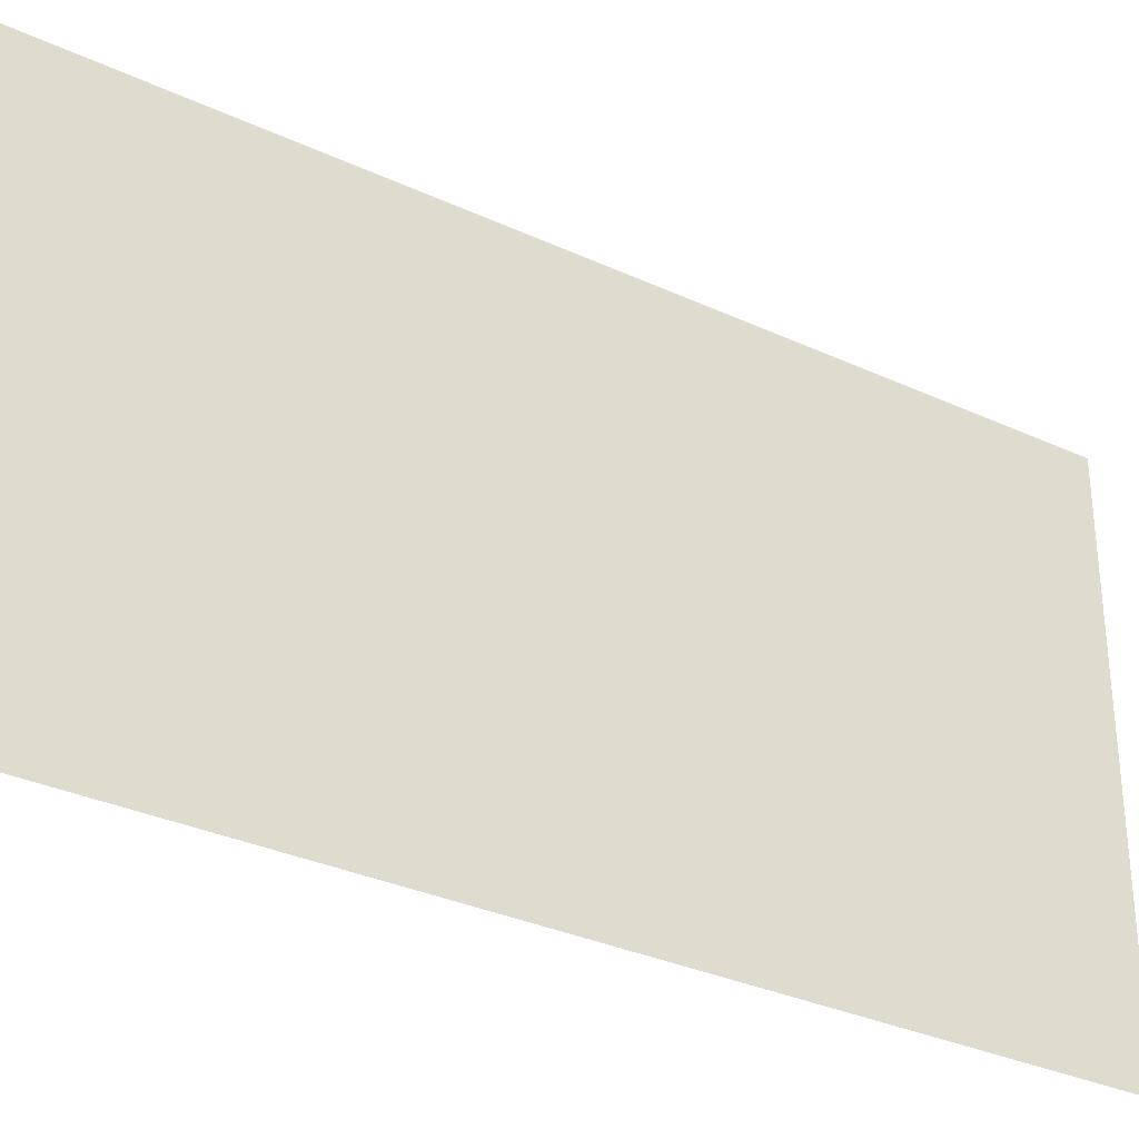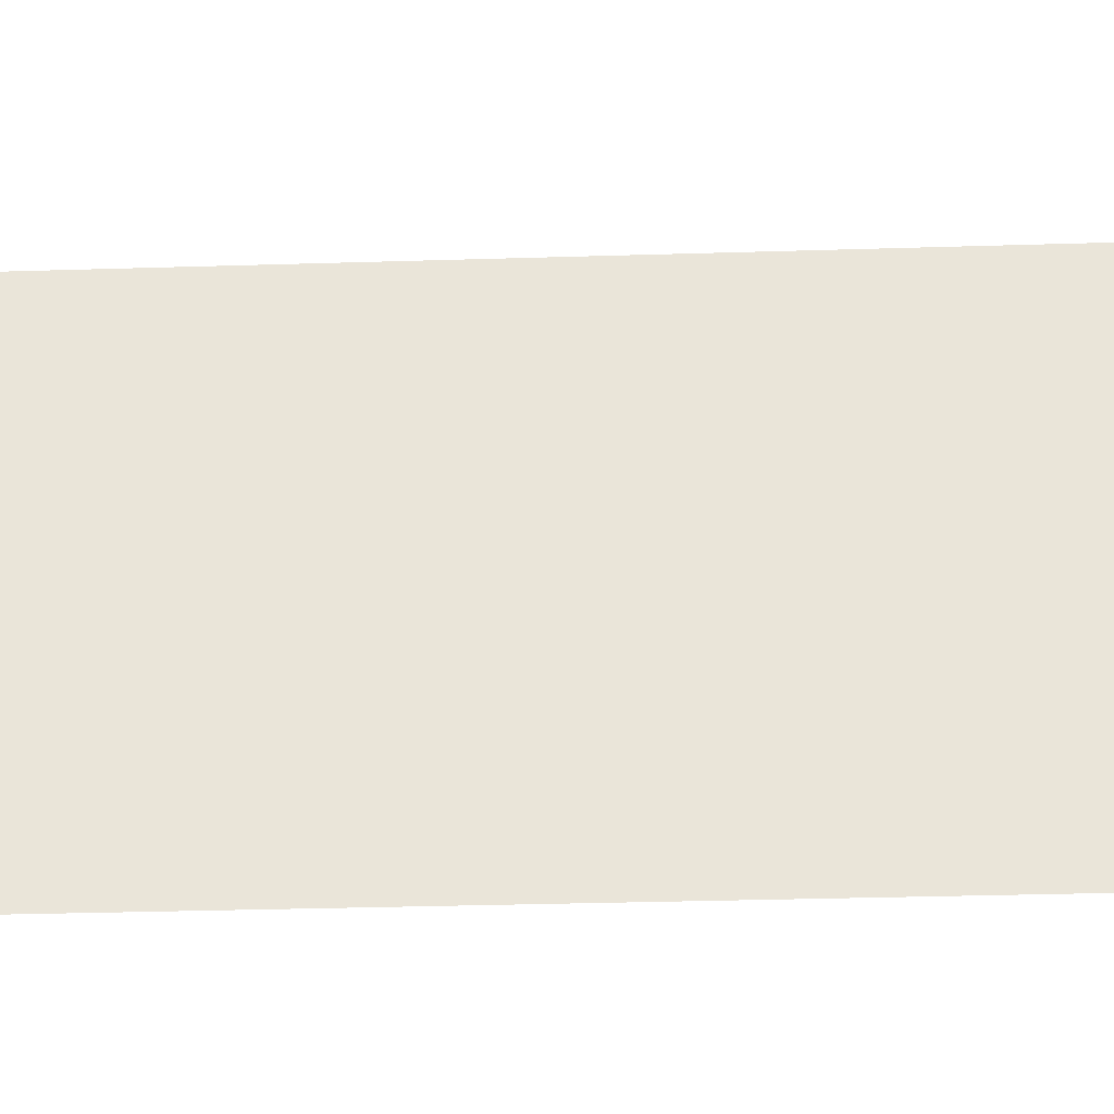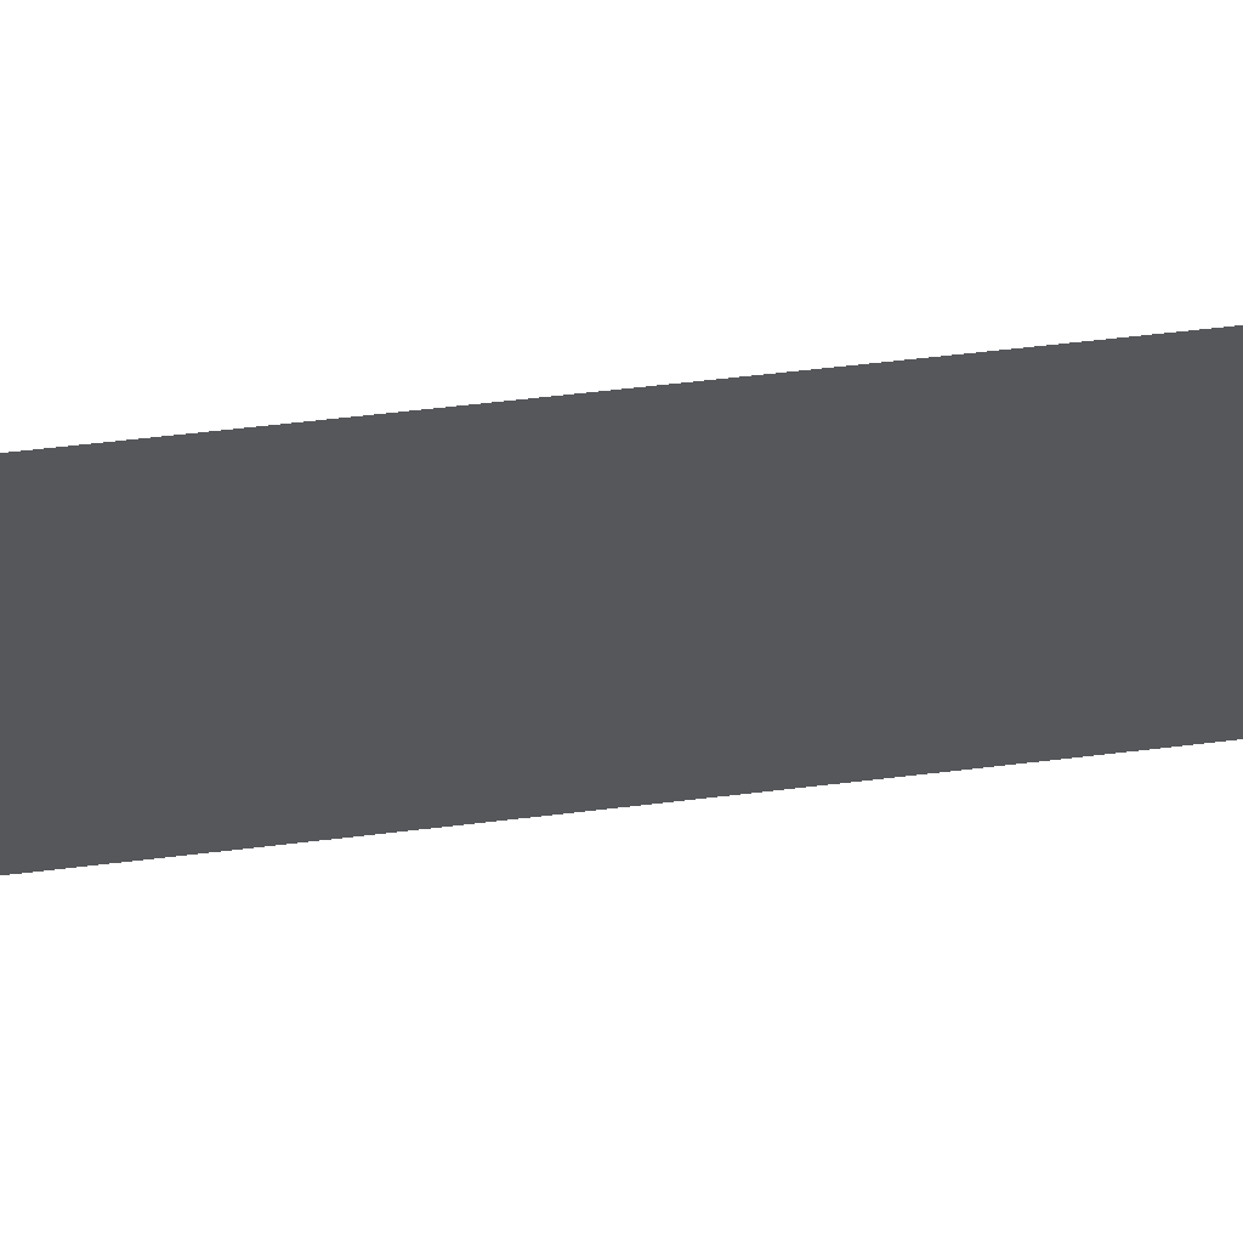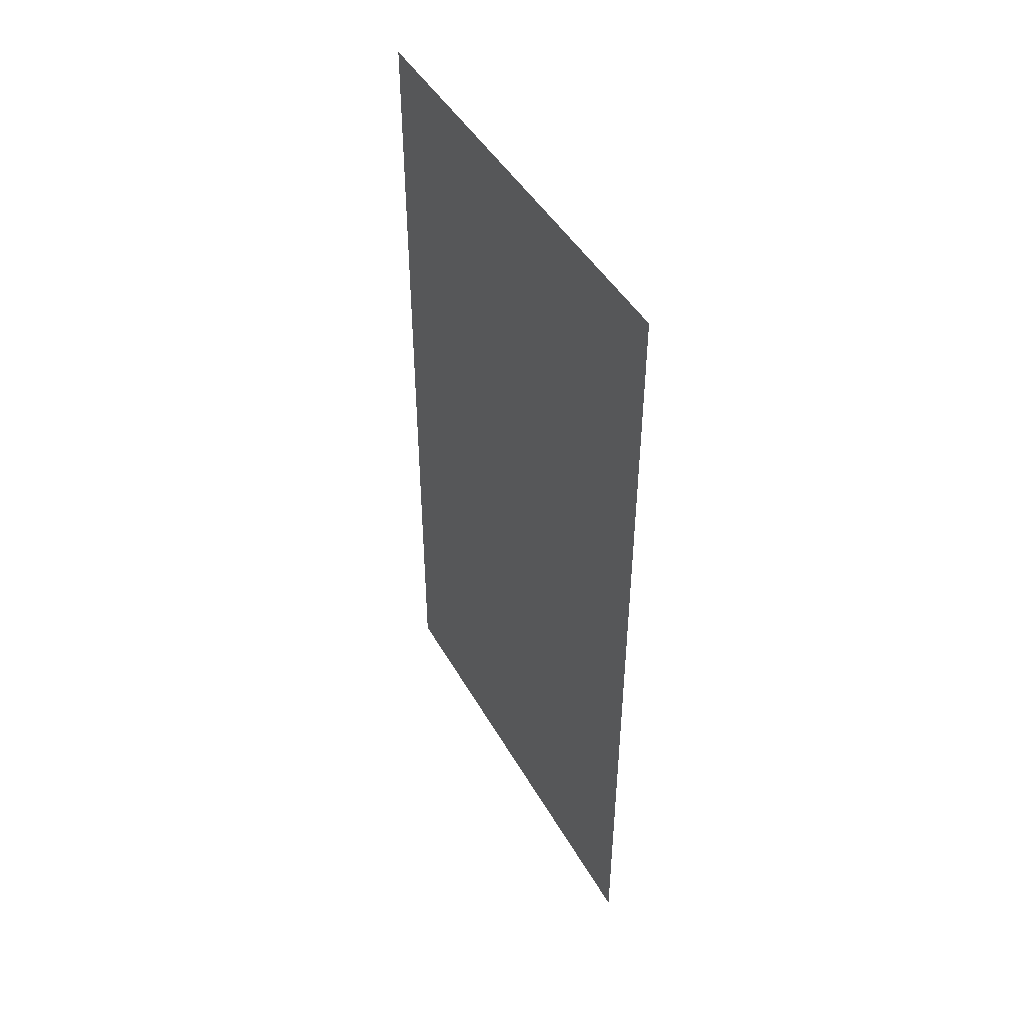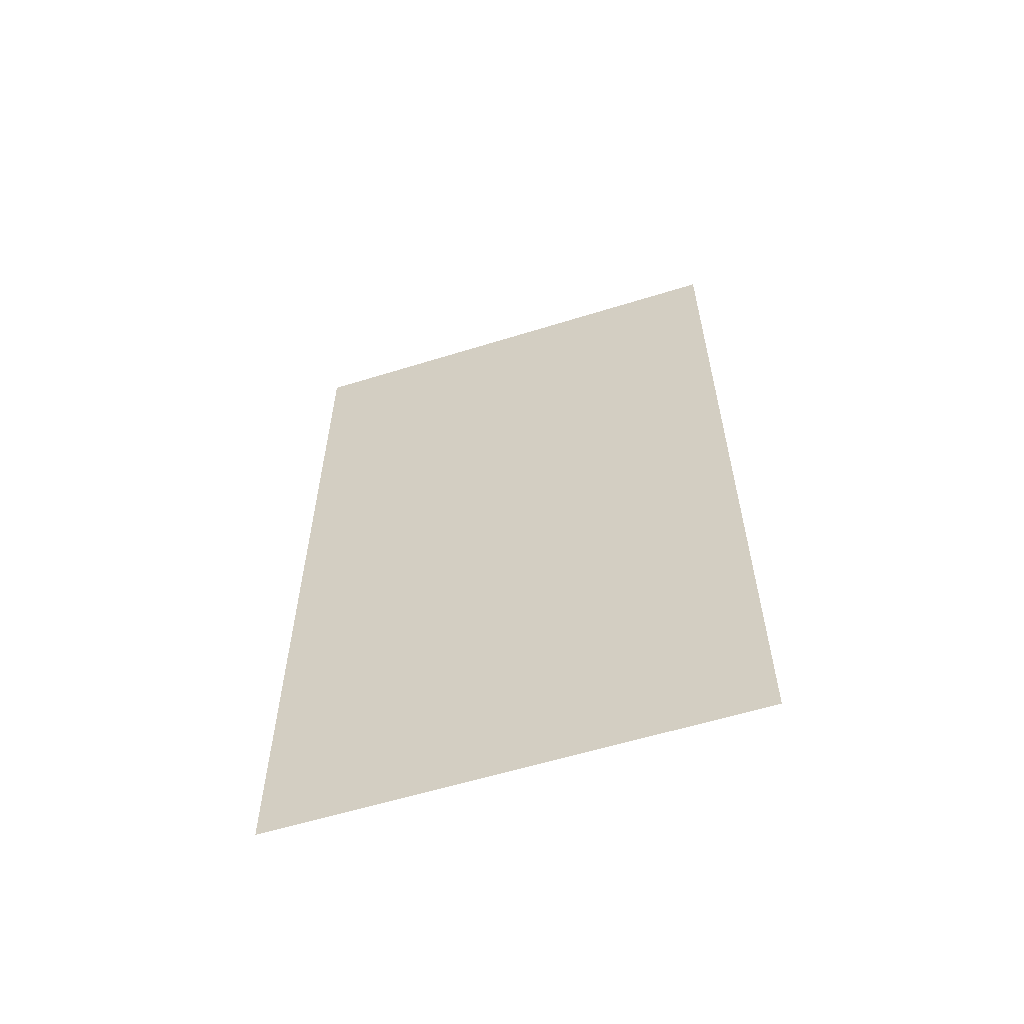
<metadata>
{"format":"obj","ext":"obj","renderer":"f3d","projection":"perspective","resolution":1024,"background":"white","views":[{"elev":-32.3,"azim":-122.9,"up":"+Y"},{"elev":-35.1,"azim":-87.7,"up":"+Y"},{"elev":61.9,"azim":-96.9,"up":"+Y"},{"elev":45.1,"azim":-27.9,"up":"+Z"},{"elev":-58.6,"azim":-72.2,"up":"+Z"}]}
</metadata>
<code>
o Plane.001_Plane.009
v 31.09 7.705 106
v 31.09 67.86 106
v 31.09 7.705 -15.95
v 31.09 67.86 -15.95
v 31.09 1.5e-05 -15.95
v 31.09 -8.5e-05 106
f 3 1 2 4
f 5 6 1 3

</code>
